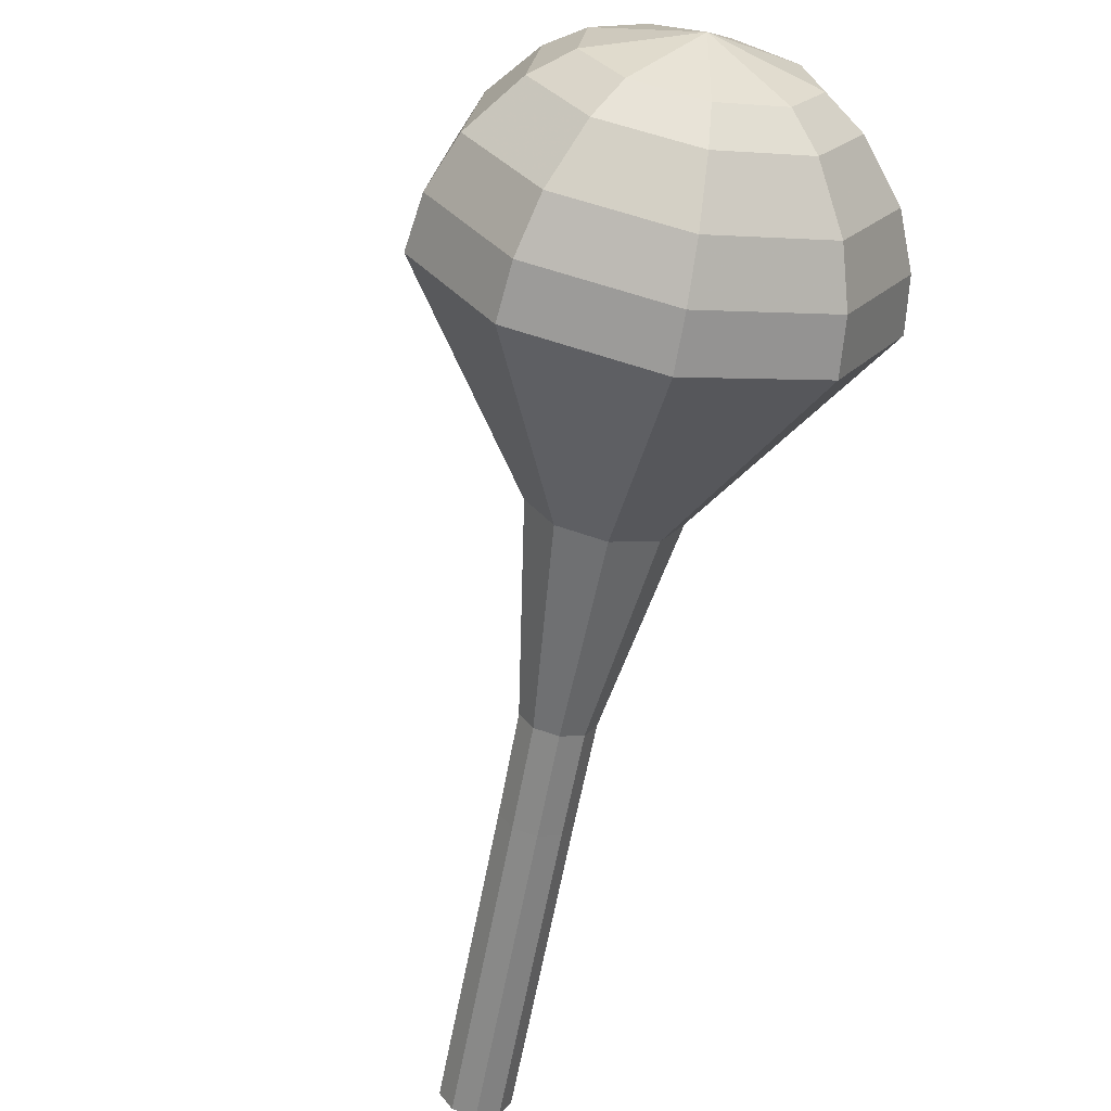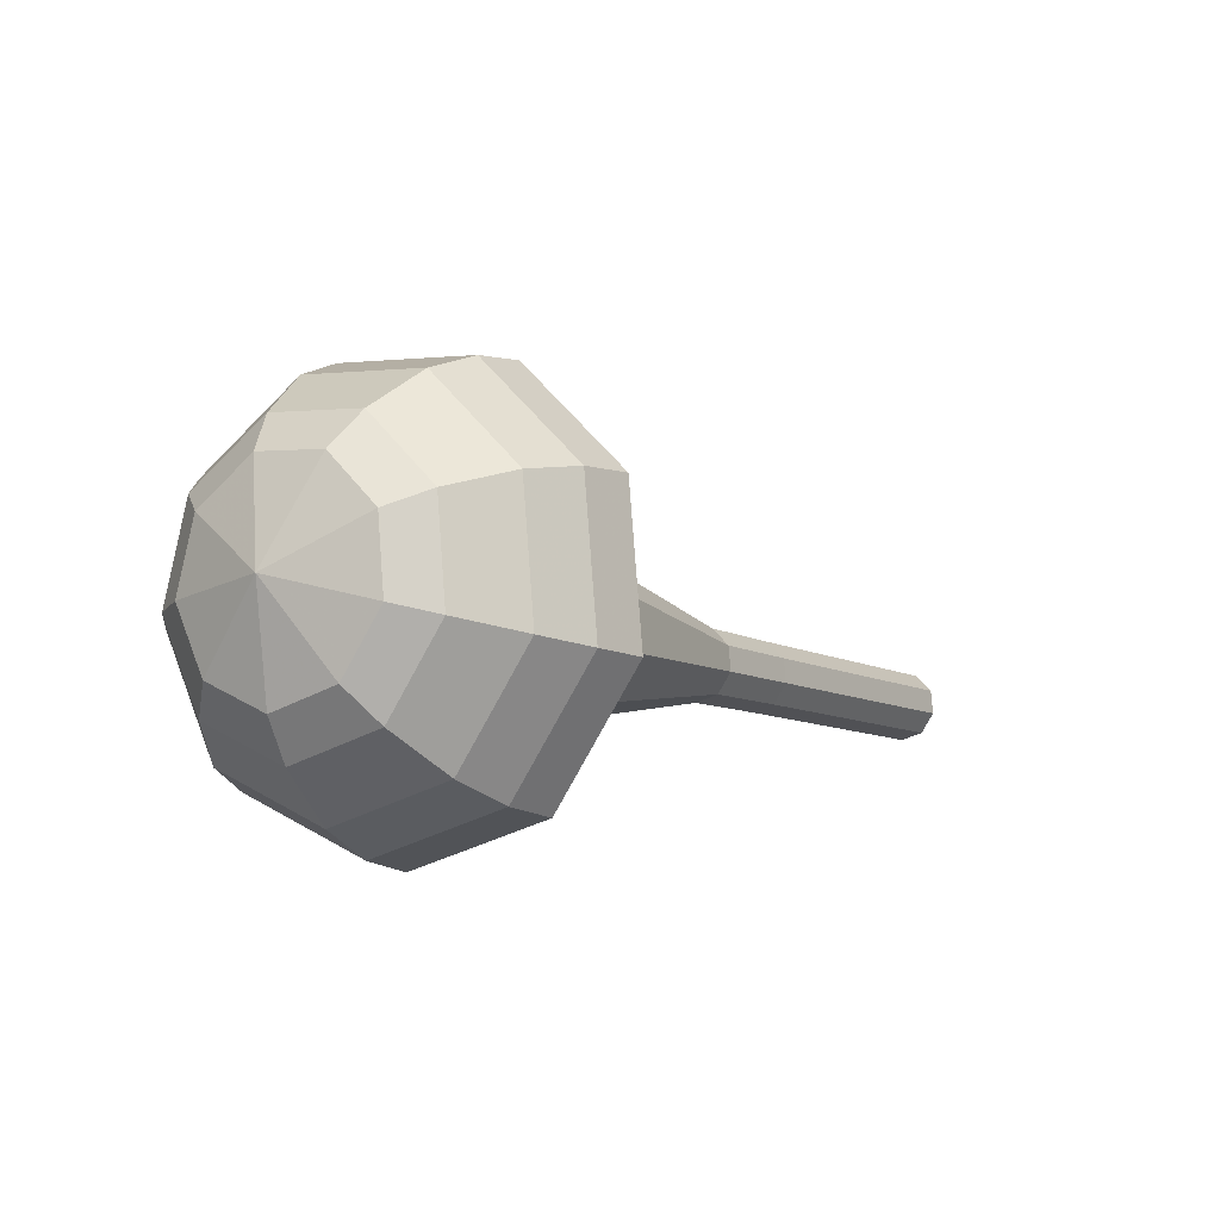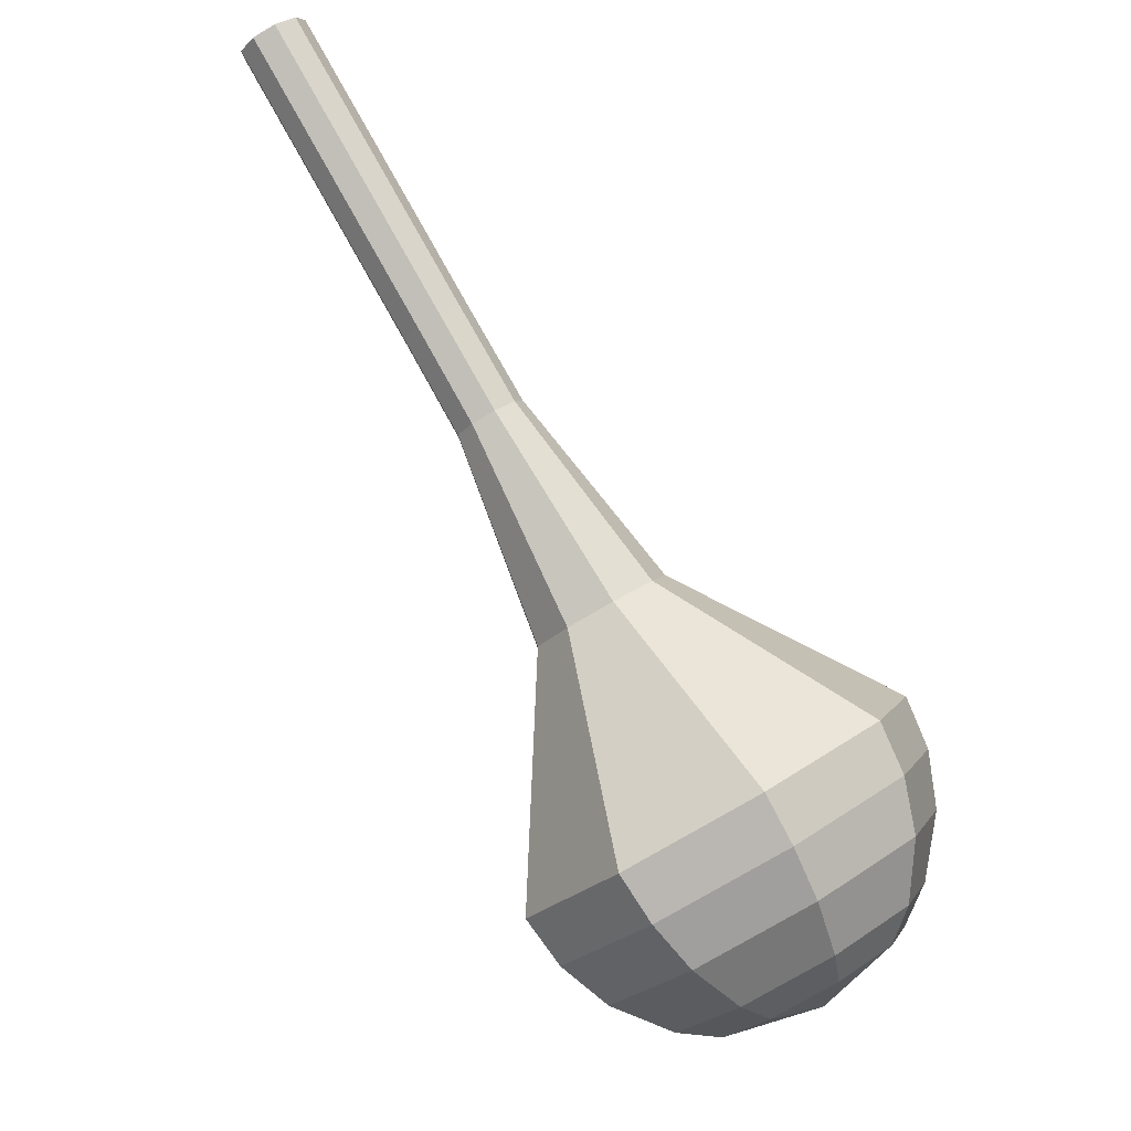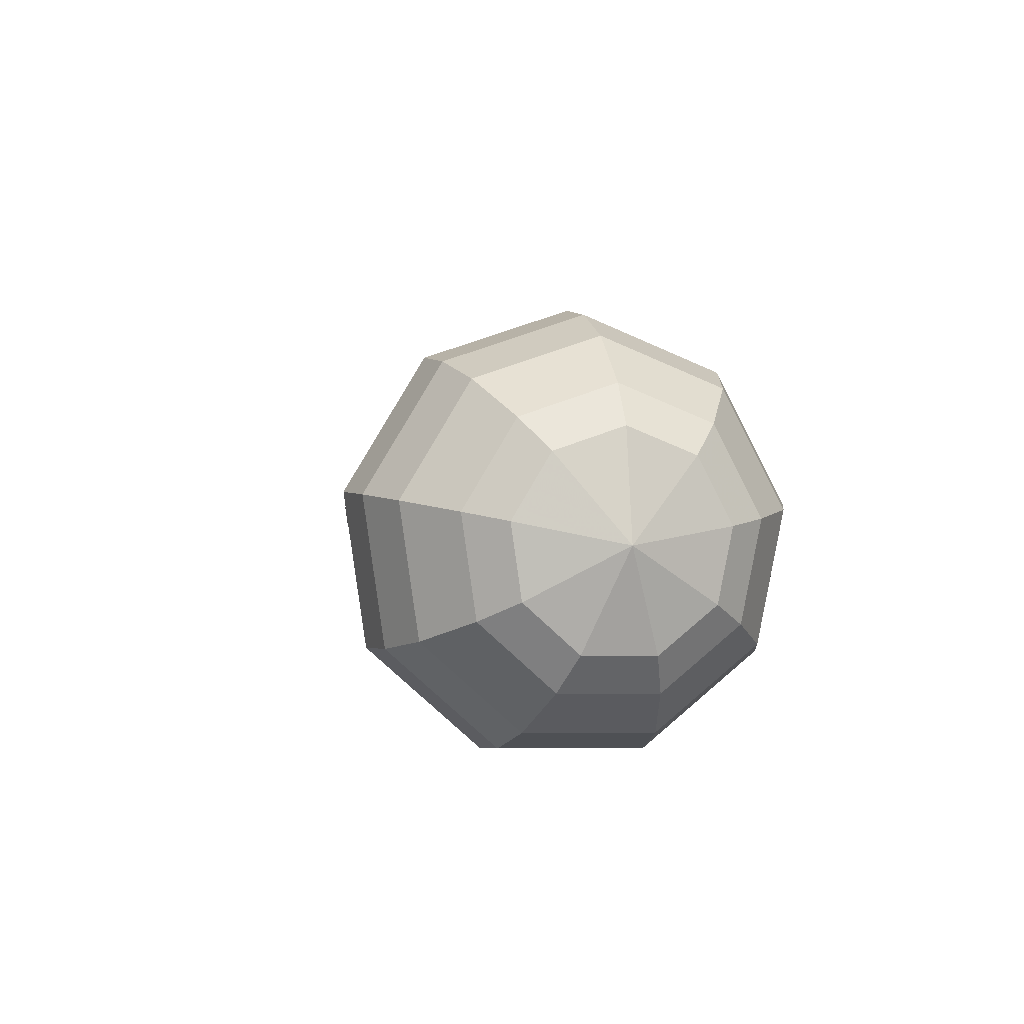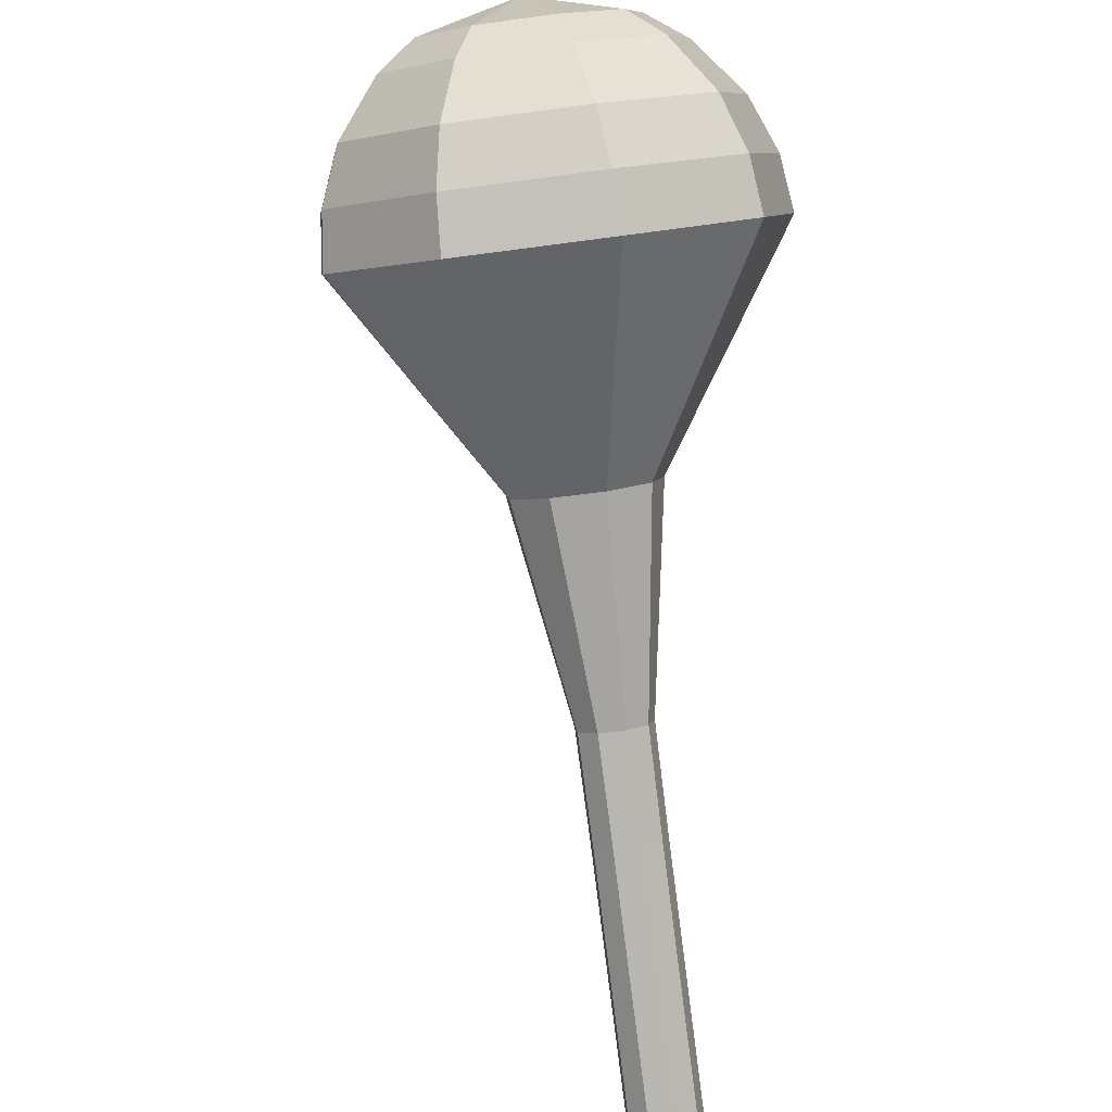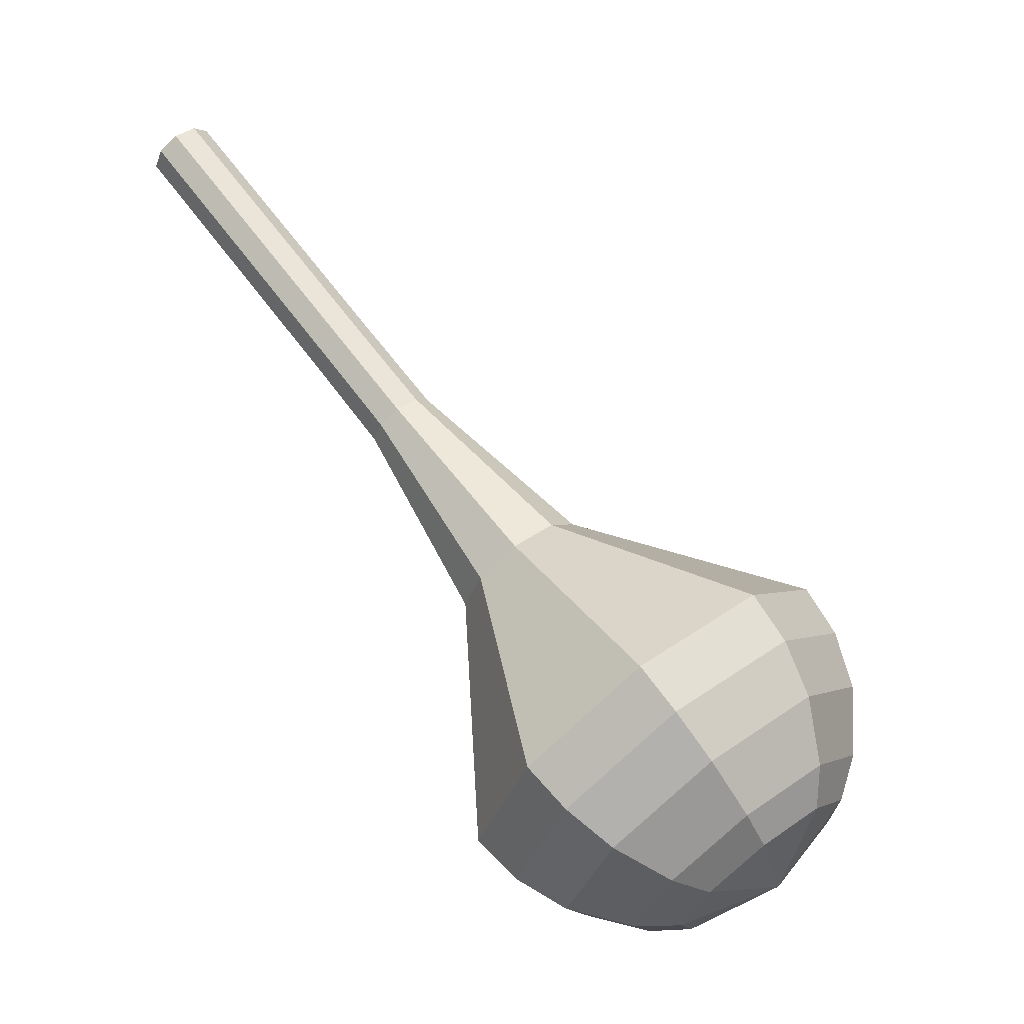
<metadata>
{"format":"obj","ext":"obj","renderer":"f3d","projection":"perspective","resolution":1024,"background":"white","views":[{"elev":79.8,"azim":-137.0,"up":"+Z"},{"elev":-66.0,"azim":85.3,"up":"+Y"},{"elev":-39.4,"azim":-100.7,"up":"+Y"},{"elev":-45.8,"azim":12.5,"up":"+Y"},{"elev":60.8,"azim":-159.3,"up":"+Z"},{"elev":4.7,"azim":-23.5,"up":"+Y"}]}
</metadata>
<code>
g tube1
v 106.8 117.5 165.7
v 107.3 117.3 165.1
v 108.1 117.4 164.7
v 108.8 117.9 164.8
v 109.1 118.5 165.4
v 108.8 119 166.1
v 108.1 119 166.6
v 107.4 118.7 166.7
v 106.9 118.1 166.4
v 106.8 117.5 165.7
v 108.3 114.9 167.9
v 108.8 114.6 167.2
v 109.6 114.8 166.9
v 110.3 115.3 167
v 110.6 115.9 167.5
v 110.3 116.3 168.2
v 109.7 116.4 168.8
v 108.9 116 168.9
v 108.4 115.4 168.5
v 108.3 114.9 167.9
v 109.9 112.3 170
v 110.3 112 169.4
v 111.1 112.1 169
v 111.8 112.6 169.2
v 112.1 113.2 169.7
v 111.8 113.7 170.4
v 111.2 113.7 170.9
v 110.4 113.4 171
v 109.9 112.8 170.7
v 109.9 112.3 170
v 111.4 109.6 172.2
v 111.8 109.3 171.5
v 112.6 109.5 171.2
v 113.3 110 171.3
v 113.6 110.6 171.9
v 113.3 111 172.5
v 112.7 111.1 173.1
v 111.9 110.7 173.2
v 111.4 110.2 172.9
v 111.4 109.6 172.2
v 112.8 106.9 174.4
v 113.3 106.7 173.7
v 114.1 106.8 173.3
v 114.8 107.3 173.5
v 115.1 108 174
v 114.9 108.4 174.7
v 114.2 108.5 175.3
v 113.4 108.1 175.4
v 112.9 107.5 175
v 112.8 106.9 174.4
v 114.8 101 178.7
v 115.8 100.5 177.4
v 117.3 100.8 176.7
v 118.7 101.8 176.9
v 119.3 103 178
v 118.8 103.9 179.4
v 117.4 104 180.5
v 115.9 103.3 180.7
v 114.8 102.1 180
v 114.8 101 178.7
v 113.5 93.28 183
v 116.4 91.73 179.1
v 121 92.64 177
v 125.1 95.6 177.7
v 126.9 99.21 180.9
v 125.4 101.8 185.1
v 121.4 102.1 188.3
v 116.8 100.1 189
v 113.6 96.57 186.9
v 113.5 93.28 183
v 114.5 92.07 184.1
v 117.3 90.57 180.3
v 121.7 91.45 178.3
v 125.7 94.31 179
v 127.4 97.81 182.1
v 126 100.3 186.1
v 122.1 100.6 189.2
v 117.6 98.64 189.9
v 114.6 95.26 187.9
v 114.5 92.07 184.1
v 115.9 91.12 185.2
v 118.4 89.78 181.8
v 122.4 90.57 180
v 126 93.13 180.6
v 127.5 96.25 183.4
v 126.2 98.49 187
v 122.7 98.78 189.8
v 118.7 97 190.4
v 116 93.97 188.6
v 115.9 91.12 185.2
v 118 90.56 186.3
v 119.9 89.53 183.7
v 122.9 90.13 182.3
v 125.7 92.09 182.7
v 126.8 94.47 184.9
v 125.8 96.18 187.6
v 123.2 96.4 189.8
v 120.1 95.04 190.2
v 118.1 92.73 188.9
v 118 90.56 186.3
v 119.5 90.55 186.8
v 120.9 89.8 184.9
v 123.1 90.24 183.9
v 125.1 91.67 184.2
v 126 93.42 185.8
v 125.3 94.67 187.8
v 123.3 94.83 189.4
v 121.1 93.83 189.7
v 119.6 92.14 188.7
v 119.5 90.55 186.8
v 123 91.69 187.3
v 123 91.69 187.3
v 123 91.69 187.3
v 123 91.69 187.3
v 123 91.69 187.3
v 123 91.69 187.3
v 123 91.69 187.3
v 123 91.69 187.3
v 123 91.69 187.3
v 123 91.69 187.3
f 1 2 12
f 12 11 1
f 2 3 13
f 13 12 2
f 3 4 14
f 14 13 3
f 4 5 15
f 15 14 4
f 5 6 16
f 16 15 5
f 6 7 17
f 17 16 6
f 7 8 18
f 18 17 7
f 8 9 19
f 19 18 8
f 9 10 20
f 20 19 9
f 11 12 22
f 22 21 11
f 12 13 23
f 23 22 12
f 13 14 24
f 24 23 13
f 14 15 25
f 25 24 14
f 15 16 26
f 26 25 15
f 16 17 27
f 27 26 16
f 17 18 28
f 28 27 17
f 18 19 29
f 29 28 18
f 19 20 30
f 30 29 19
f 21 22 32
f 32 31 21
f 22 23 33
f 33 32 22
f 23 24 34
f 34 33 23
f 24 25 35
f 35 34 24
f 25 26 36
f 36 35 25
f 26 27 37
f 37 36 26
f 27 28 38
f 38 37 27
f 28 29 39
f 39 38 28
f 29 30 40
f 40 39 29
f 31 32 42
f 42 41 31
f 32 33 43
f 43 42 32
f 33 34 44
f 44 43 33
f 34 35 45
f 45 44 34
f 35 36 46
f 46 45 35
f 36 37 47
f 47 46 36
f 37 38 48
f 48 47 37
f 38 39 49
f 49 48 38
f 39 40 50
f 50 49 39
f 41 42 52
f 52 51 41
f 42 43 53
f 53 52 42
f 43 44 54
f 54 53 43
f 44 45 55
f 55 54 44
f 45 46 56
f 56 55 45
f 46 47 57
f 57 56 46
f 47 48 58
f 58 57 47
f 48 49 59
f 59 58 48
f 49 50 60
f 60 59 49
f 51 52 62
f 62 61 51
f 52 53 63
f 63 62 52
f 53 54 64
f 64 63 53
f 54 55 65
f 65 64 54
f 55 56 66
f 66 65 55
f 56 57 67
f 67 66 56
f 57 58 68
f 68 67 57
f 58 59 69
f 69 68 58
f 59 60 70
f 70 69 59
f 61 62 72
f 72 71 61
f 62 63 73
f 73 72 62
f 63 64 74
f 74 73 63
f 64 65 75
f 75 74 64
f 65 66 76
f 76 75 65
f 66 67 77
f 77 76 66
f 67 68 78
f 78 77 67
f 68 69 79
f 79 78 68
f 69 70 80
f 80 79 69
f 71 72 82
f 82 81 71
f 72 73 83
f 83 82 72
f 73 74 84
f 84 83 73
f 74 75 85
f 85 84 74
f 75 76 86
f 86 85 75
f 76 77 87
f 87 86 76
f 77 78 88
f 88 87 77
f 78 79 89
f 89 88 78
f 79 80 90
f 90 89 79
f 81 82 92
f 92 91 81
f 82 83 93
f 93 92 82
f 83 84 94
f 94 93 83
f 84 85 95
f 95 94 84
f 85 86 96
f 96 95 85
f 86 87 97
f 97 96 86
f 87 88 98
f 98 97 87
f 88 89 99
f 99 98 88
f 89 90 100
f 100 99 89
f 91 92 102
f 102 101 91
f 92 93 103
f 103 102 92
f 93 94 104
f 104 103 93
f 94 95 105
f 105 104 94
f 95 96 106
f 106 105 95
f 96 97 107
f 107 106 96
f 97 98 108
f 108 107 97
f 98 99 109
f 109 108 98
f 99 100 110
f 110 109 99
f 101 102 112
f 112 111 101
f 102 103 113
f 113 112 102
f 103 104 114
f 114 113 103
f 104 105 115
f 115 114 104
f 105 106 116
f 116 115 105
f 106 107 117
f 117 116 106
f 107 108 118
f 118 117 107
f 108 109 119
f 119 118 108
f 109 110 120
f 120 119 109
g

</code>
